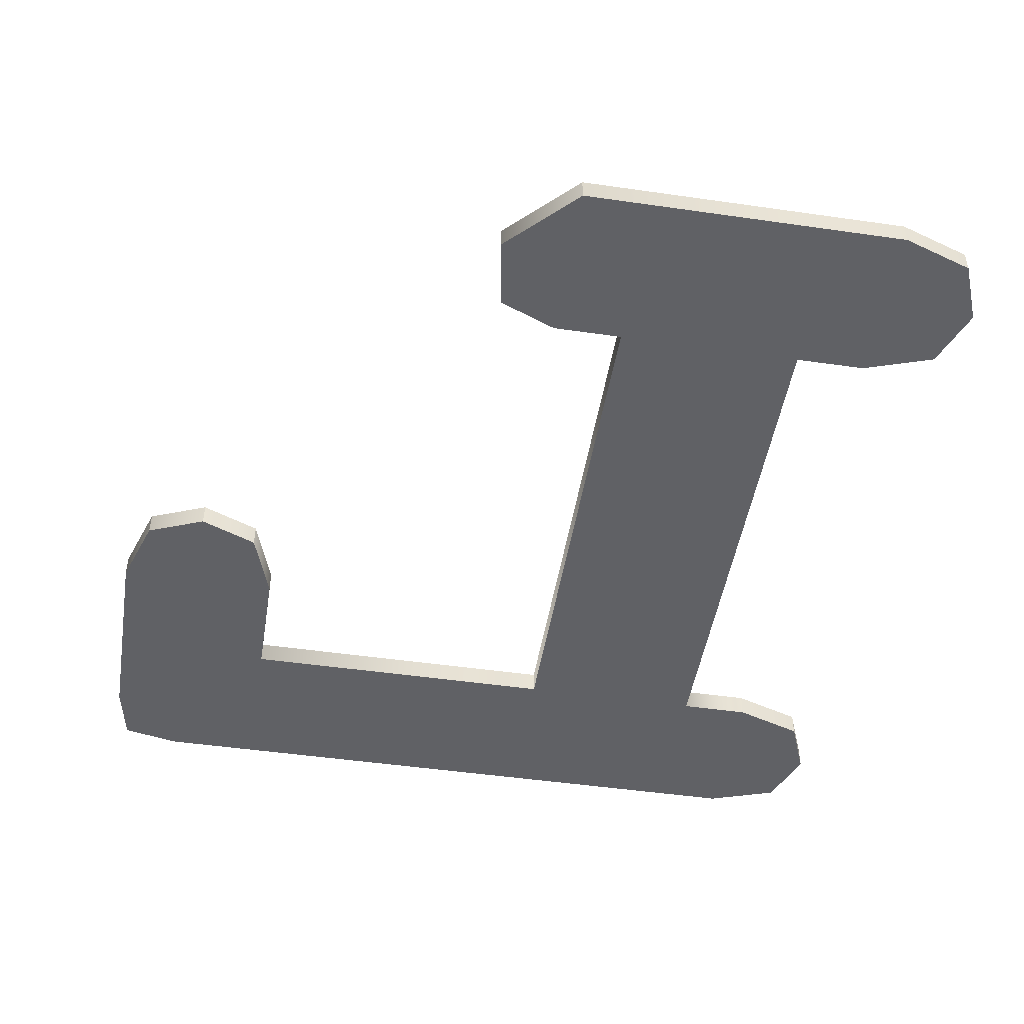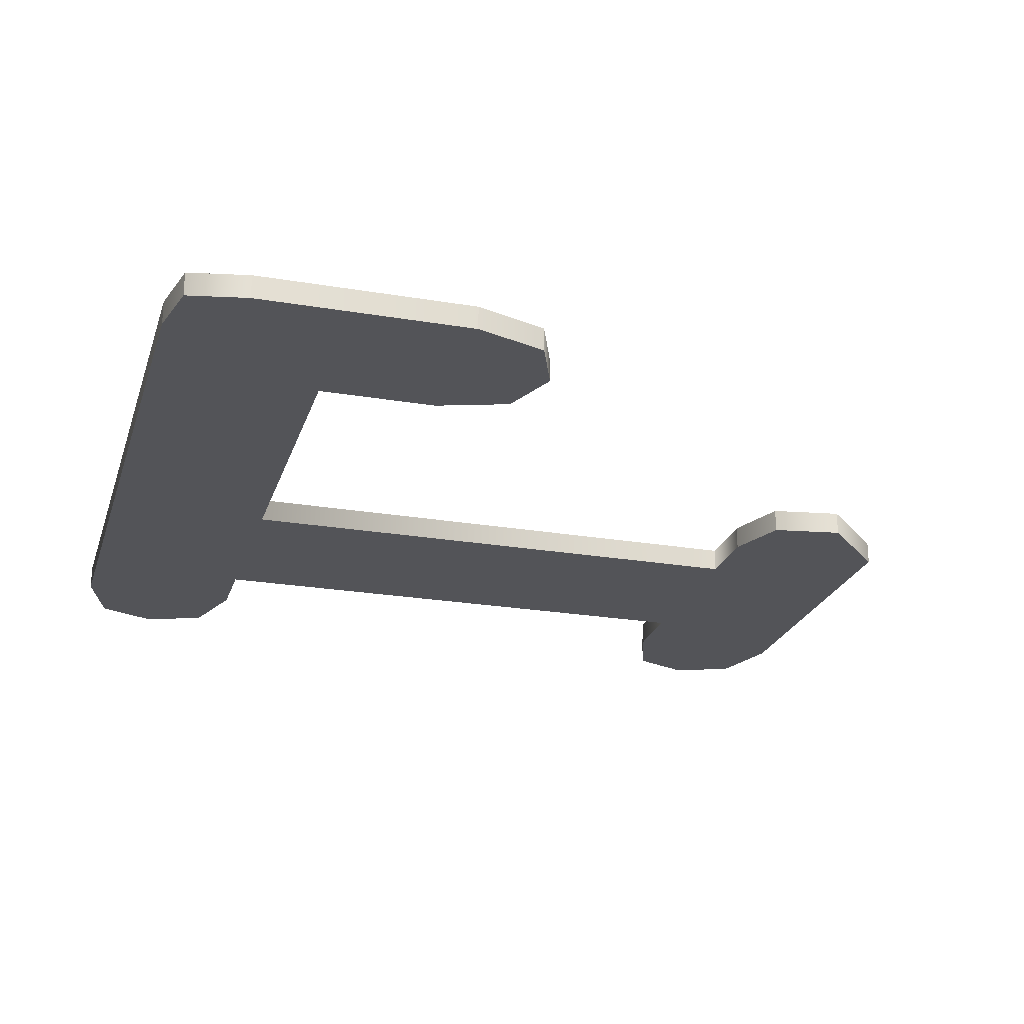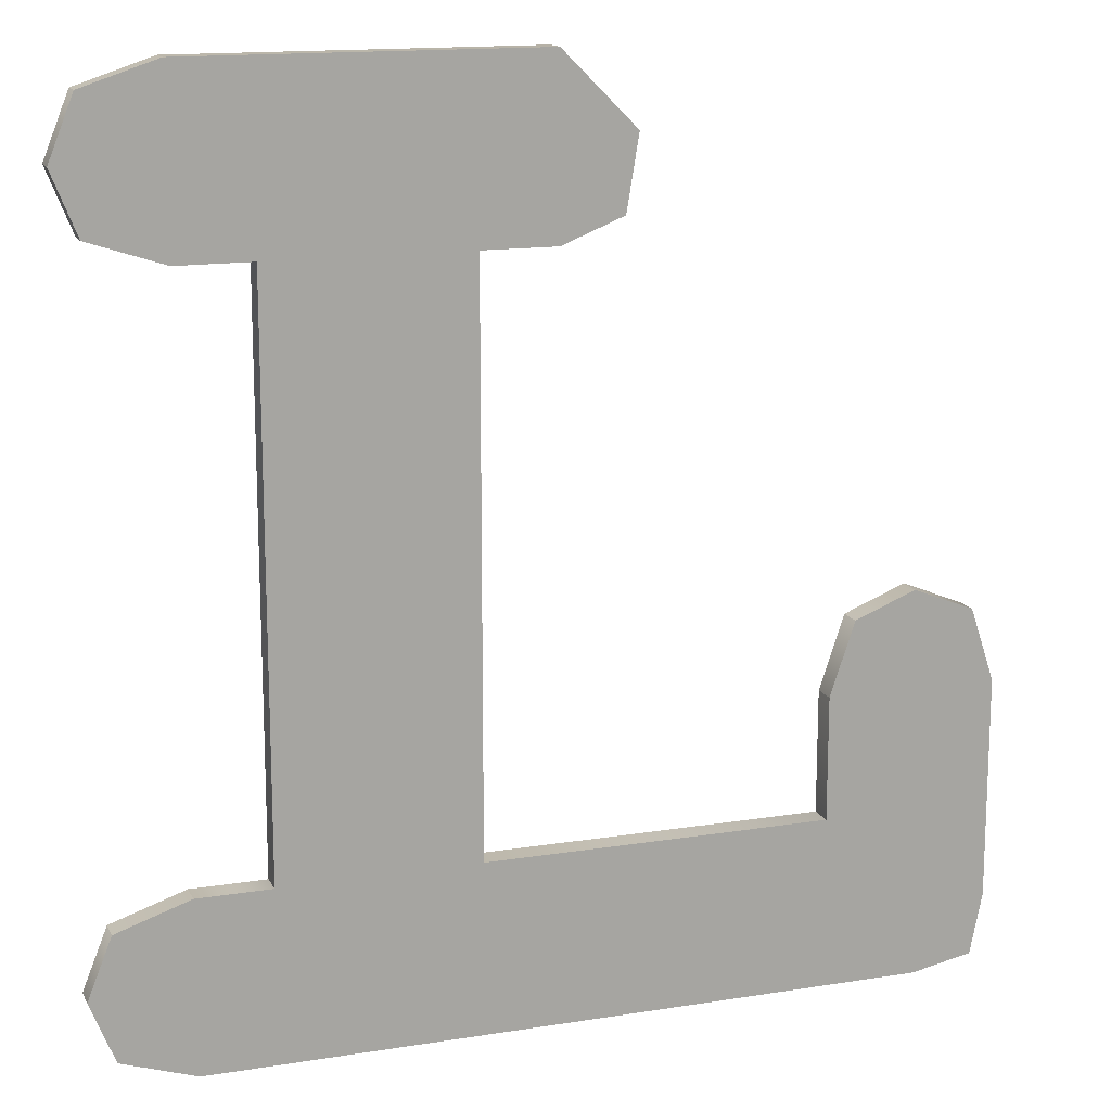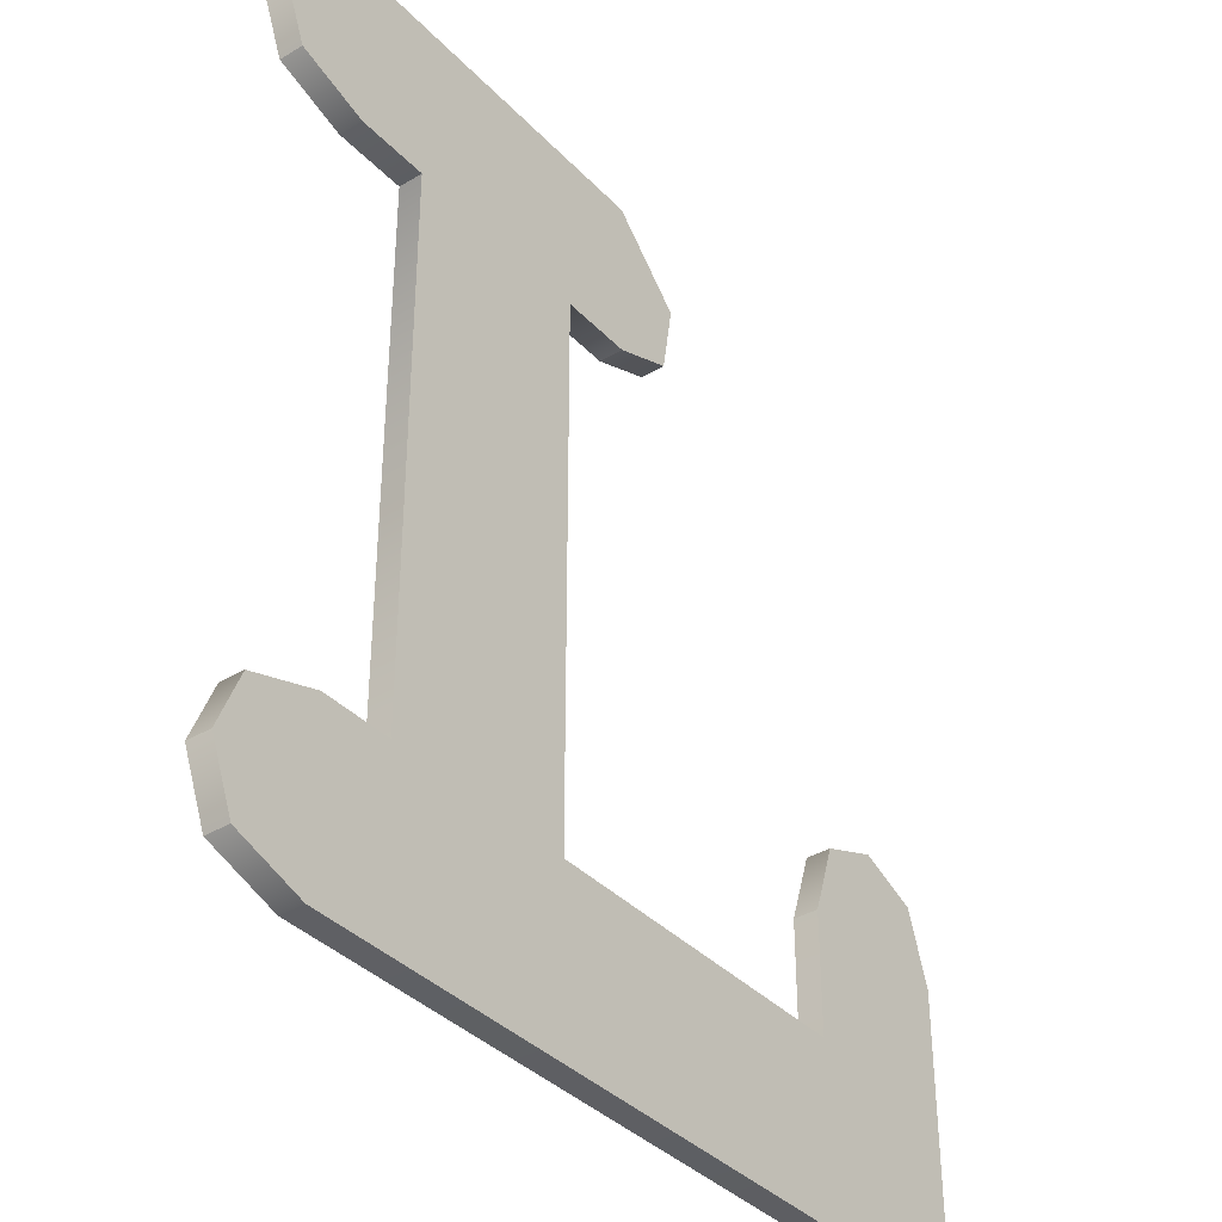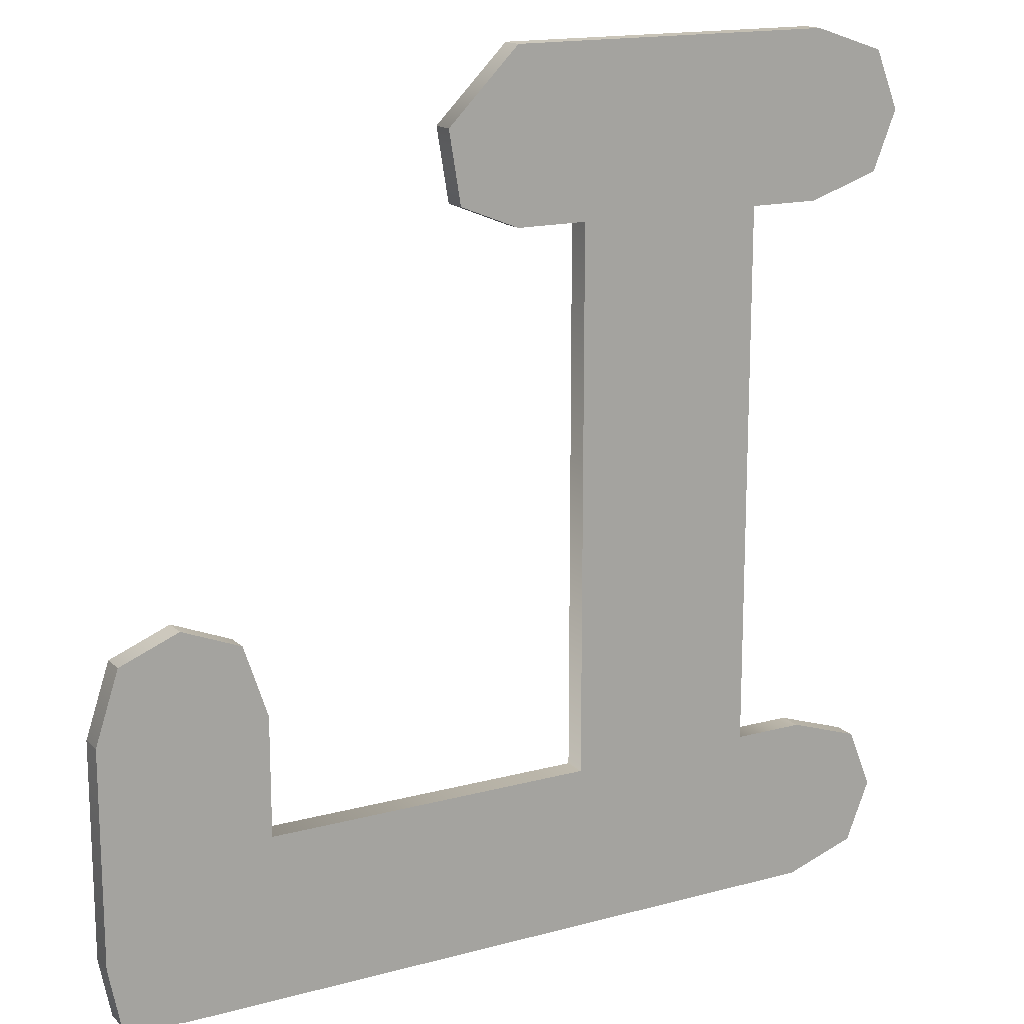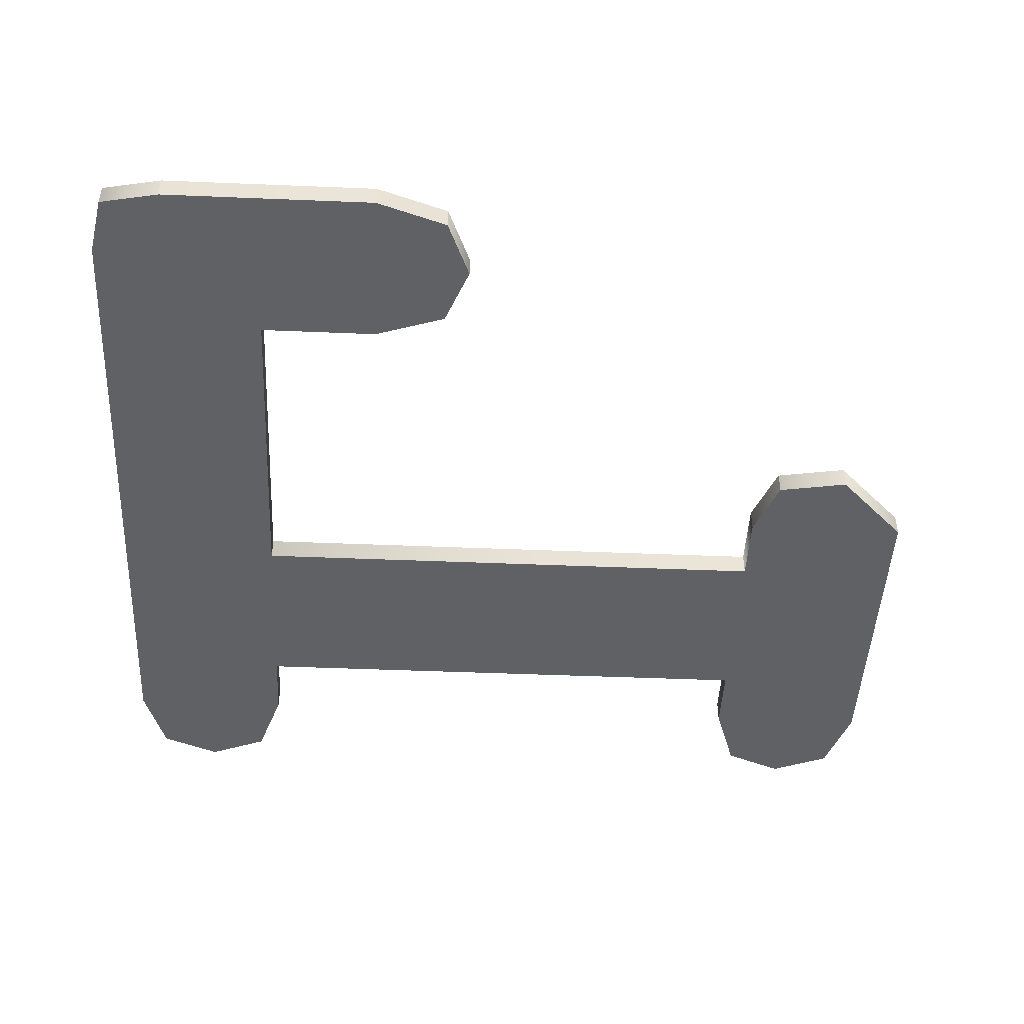
<metadata>
{"format":"obj","ext":"obj","renderer":"f3d","projection":"perspective","resolution":1024,"background":"white","views":[{"elev":-47.8,"azim":170.8,"up":"+Z"},{"elev":-23.6,"azim":74.1,"up":"+Z"},{"elev":14.9,"azim":-19.0,"up":"+Y"},{"elev":-37.3,"azim":-52.4,"up":"+Y"},{"elev":15.9,"azim":150.6,"up":"+Y"},{"elev":-46.1,"azim":87.3,"up":"+Z"}]}
</metadata>
<code>
v 34 0 0
v 34 0 1
v 5 0 0
v 5 0 0
v 34 0 1
v 5 0 1
v 5 0 0
v 5 0 1
v 2 1 0
v 2 1 0
v 5 0 1
v 2 1 1
v 2 1 0
v 2 1 1
v 1 3.5 0
v 1 3.5 0
v 2 1 1
v 1 3.5 1
v 1 3.5 0
v 1 3.5 1
v 2 6 0
v 2 6 0
v 1 3.5 1
v 2 6 1
v 2 6 0
v 2 6 1
v 5 7 0
v 5 7 0
v 2 6 1
v 5 7 1
v 5 7 0
v 5 7 1
v 8 7 0
v 8 7 0
v 5 7 1
v 8 7 1
v 8 7 0
v 8 7 1
v 8 30 0
v 8 30 0
v 8 7 1
v 8 30 1
v 8 30 0
v 8 30 1
v 5 30 0
v 5 30 0
v 8 30 1
v 5 30 1
v 5 30 0
v 5 30 1
v 2 31 0
v 2 31 0
v 5 30 1
v 2 31 1
v 2 31 0
v 2 31 1
v 1 33.5 0
v 1 33.5 0
v 2 31 1
v 1 33.5 1
v 1 33.5 0
v 1 33.5 1
v 2 36 0
v 2 36 0
v 1 33.5 1
v 2 36 1
v 2 36 0
v 2 36 1
v 5 37 0
v 5 37 0
v 2 36 1
v 5 37 1
v 5 37 0
v 5 37 1
v 19 37 0
v 19 37 0
v 5 37 1
v 19 37 1
v 19 37 0
v 19 37 1
v 22 34 0
v 22 34 0
v 19 37 1
v 22 34 1
v 22 34 0
v 22 34 1
v 21.5 31 0
v 21.5 31 0
v 22 34 1
v 21.5 31 1
v 21.5 31 0
v 21.5 31 1
v 19 30 0
v 19 30 0
v 21.5 31 1
v 19 30 1
v 19 30 0
v 19 30 1
v 16 30 0
v 16 30 0
v 19 30 1
v 16 30 1
v 16 30 0
v 16 30 1
v 16 7 0
v 16 7 0
v 16 30 1
v 16 7 1
v 16 7 0
v 16 7 1
v 30 7 0
v 30 7 0
v 16 7 1
v 30 7 1
v 30 7 0
v 30 7 1
v 30 12 0
v 30 12 0
v 30 7 1
v 30 12 1
v 30 12 0
v 30 12 1
v 31 15 0
v 31 15 0
v 30 12 1
v 31 15 1
v 31 15 0
v 31 15 1
v 33.5 16 0
v 33.5 16 0
v 31 15 1
v 33.5 16 1
v 33.5 16 0
v 33.5 16 1
v 36 15 0
v 36 15 0
v 33.5 16 1
v 36 15 1
v 36 15 0
v 36 15 1
v 37 12 0
v 37 12 0
v 36 15 1
v 37 12 1
v 37 12 0
v 37 12 1
v 37 3 0
v 37 3 0
v 37 12 1
v 37 3 1
v 37 3 0
v 37 3 1
v 36.5 0.5 0
v 36.5 0.5 0
v 37 3 1
v 36.5 0.5 1
v 36.5 0.5 0
v 36.5 0.5 1
v 34 0 0
v 34 0 0
v 36.5 0.5 1
v 34 0 1
v 37 3 1
v 2 6 1
v 1 3.5 1
v 37 12 1
v 30 12 1
v 37 3 1
v 36.5 0.5 1
v 2 1 1
v 5 0 1
v 22 34 1
v 5 37 1
v 2 36 1
v 36.5 0.5 1
v 5 0 1
v 34 0 1
v 37 3 1
v 30 7 1
v 5 7 1
v 37 3 1
v 1 3.5 1
v 2 1 1
v 16 7 1
v 8 30 1
v 8 7 1
v 36 15 1
v 31 15 1
v 37 12 1
v 19 30 1
v 2 31 1
v 5 30 1
v 22 34 1
v 19 37 1
v 5 37 1
v 22 34 1
v 1 33.5 1
v 21.5 31 1
v 21.5 31 1
v 2 31 1
v 19 30 1
v 5 7 1
v 2 6 1
v 37 3 1
v 22 34 1
v 2 36 1
v 1 33.5 1
v 37 12 1
v 31 15 1
v 30 12 1
v 21.5 31 1
v 1 33.5 1
v 2 31 1
v 37 3 1
v 2 1 1
v 36.5 0.5 1
v 16 30 1
v 8 30 1
v 16 7 1
v 30 12 1
v 30 7 1
v 37 3 1
v 36 15 1
v 33.5 16 1
v 31 15 1
v 37 3 0
v 1 3.5 0
v 2 6 0
v 37 12 0
v 37 3 0
v 30 12 0
v 36.5 0.5 0
v 5 0 0
v 2 1 0
v 22 34 0
v 2 36 0
v 5 37 0
v 36.5 0.5 0
v 34 0 0
v 5 0 0
v 37 3 0
v 5 7 0
v 30 7 0
v 37 3 0
v 2 1 0
v 1 3.5 0
v 16 7 0
v 8 7 0
v 8 30 0
v 36 15 0
v 37 12 0
v 31 15 0
v 19 30 0
v 5 30 0
v 2 31 0
v 22 34 0
v 5 37 0
v 19 37 0
v 22 34 0
v 21.5 31 0
v 1 33.5 0
v 21.5 31 0
v 19 30 0
v 2 31 0
v 5 7 0
v 37 3 0
v 2 6 0
v 22 34 0
v 1 33.5 0
v 2 36 0
v 37 12 0
v 30 12 0
v 31 15 0
v 21.5 31 0
v 2 31 0
v 1 33.5 0
v 37 3 0
v 36.5 0.5 0
v 2 1 0
v 16 30 0
v 16 7 0
v 8 30 0
v 30 12 0
v 37 3 0
v 30 7 0
v 36 15 0
v 31 15 0
v 33.5 16 0
f 1 2 3
f 4 5 6
f 7 8 9
f 10 11 12
f 13 14 15
f 16 17 18
f 19 20 21
f 22 23 24
f 25 26 27
f 28 29 30
f 31 32 33
f 34 35 36
f 37 38 39
f 40 41 42
f 43 44 45
f 46 47 48
f 49 50 51
f 52 53 54
f 55 56 57
f 58 59 60
f 61 62 63
f 64 65 66
f 67 68 69
f 70 71 72
f 73 74 75
f 76 77 78
f 79 80 81
f 82 83 84
f 85 86 87
f 88 89 90
f 91 92 93
f 94 95 96
f 97 98 99
f 100 101 102
f 103 104 105
f 106 107 108
f 109 110 111
f 112 113 114
f 115 116 117
f 118 119 120
f 121 122 123
f 124 125 126
f 127 128 129
f 130 131 132
f 133 134 135
f 136 137 138
f 139 140 141
f 142 143 144
f 145 146 147
f 148 149 150
f 151 152 153
f 154 155 156
f 157 158 159
f 160 161 162
f 163 164 165
f 166 167 168
f 169 170 171
f 172 173 174
f 175 176 177
f 178 179 180
f 181 182 183
f 184 185 186
f 187 188 189
f 190 191 192
f 193 194 195
f 196 197 198
f 199 200 201
f 202 203 204
f 205 206 207
f 208 209 210
f 211 212 213
f 214 215 216
f 217 218 219
f 220 221 222
f 223 224 225
f 226 227 228
f 229 230 231
f 232 233 234
f 235 236 237
f 238 239 240
f 241 242 243
f 244 245 246
f 247 248 249
f 250 251 252
f 253 254 255
f 256 257 258
f 259 260 261
f 262 263 264
f 265 266 267
f 268 269 270
f 271 272 273
f 274 275 276
f 277 278 279
f 280 281 282
f 283 284 285
f 286 287 288

</code>
